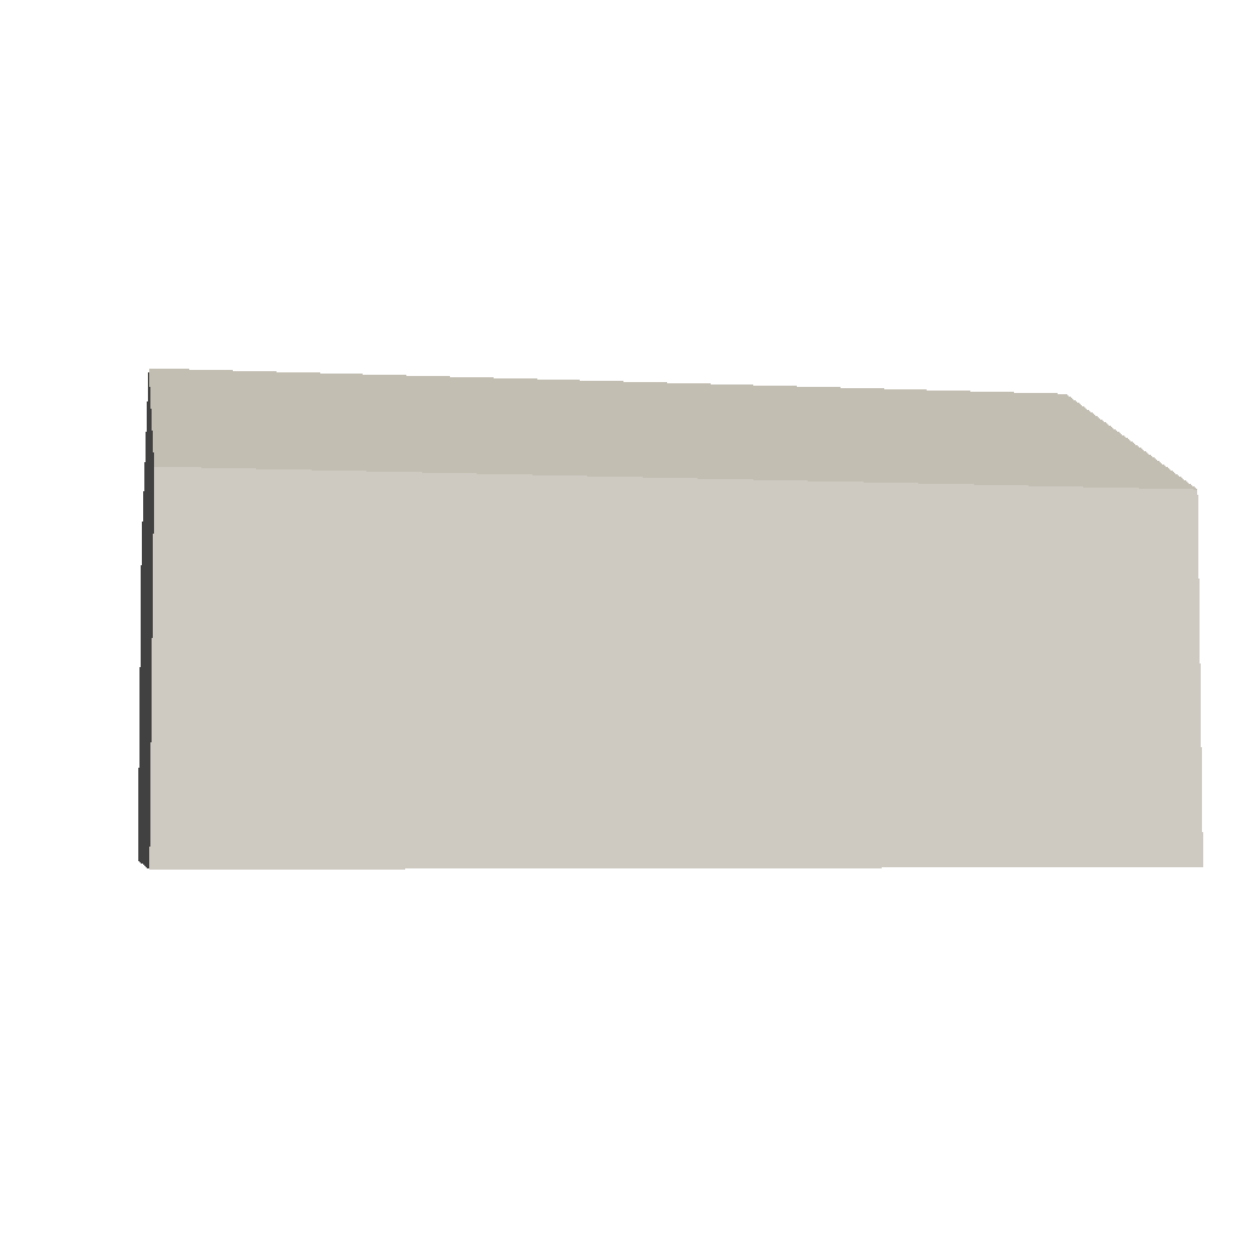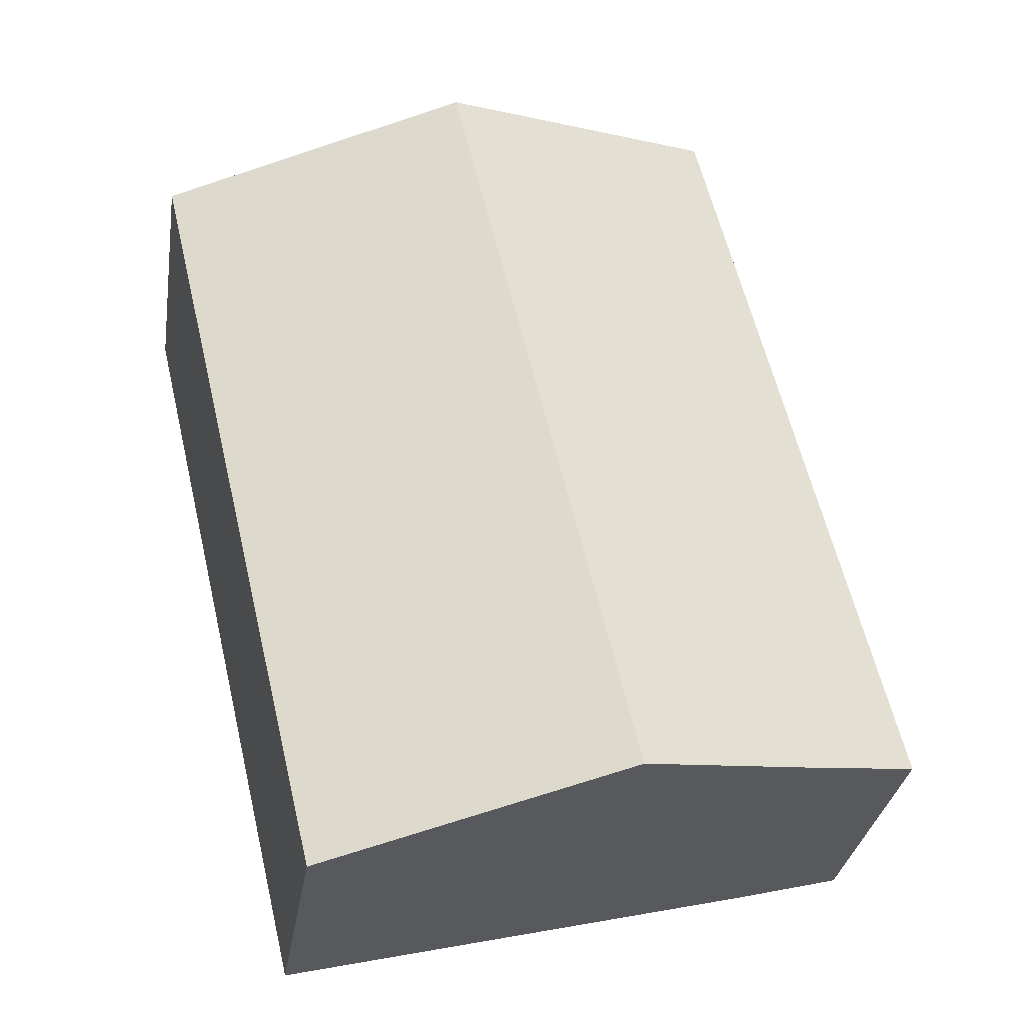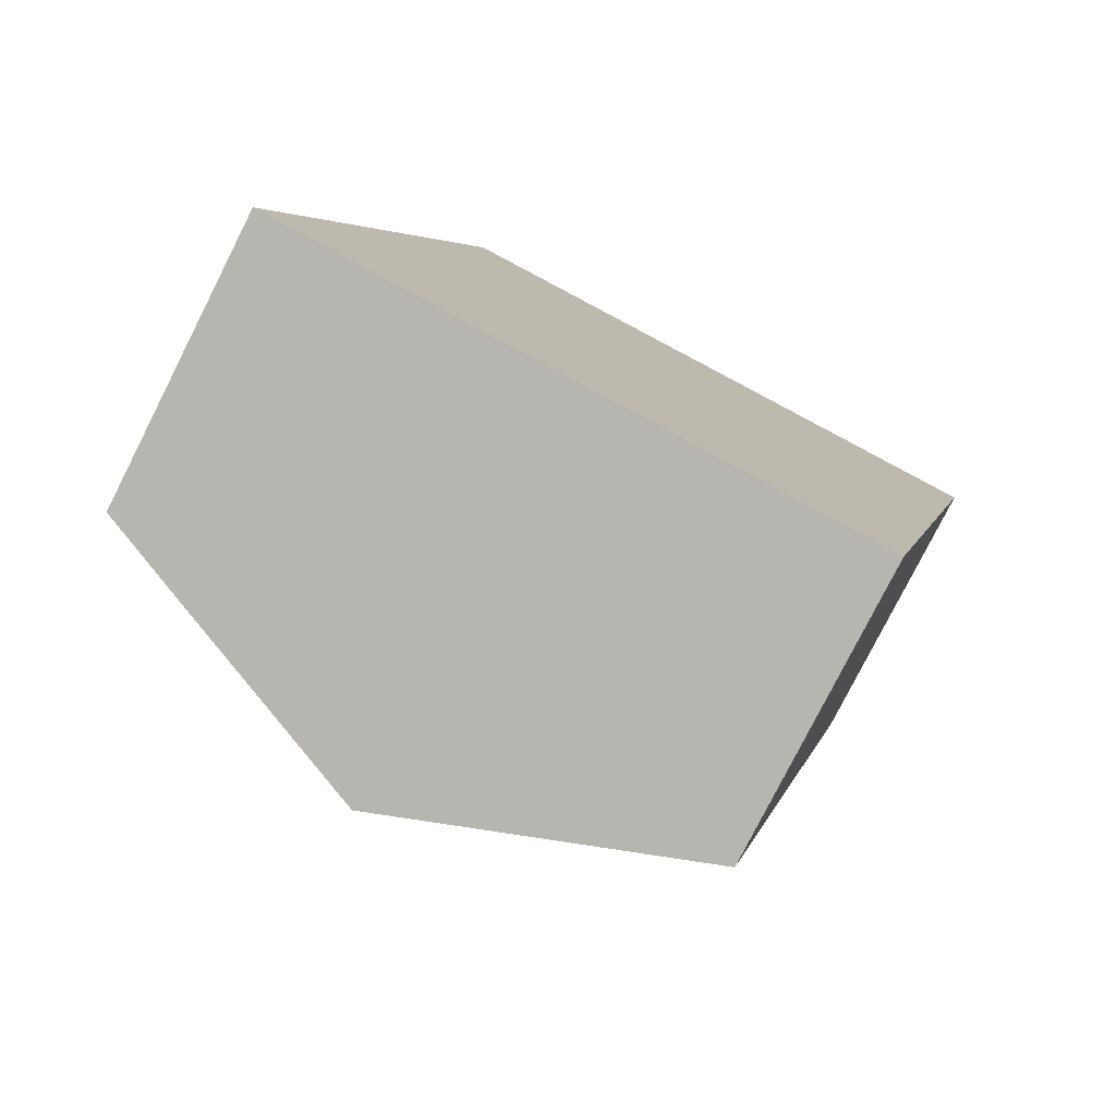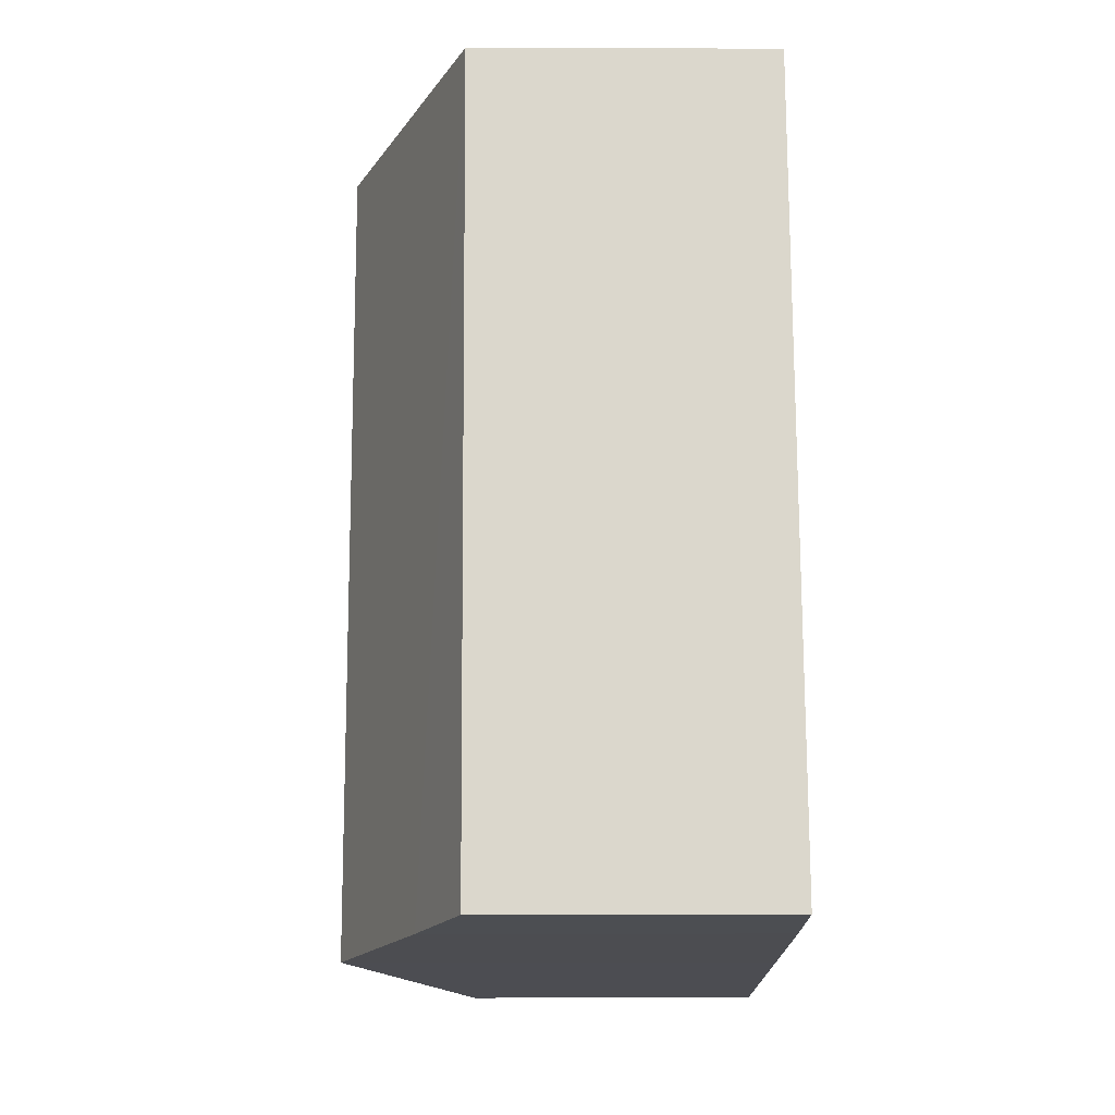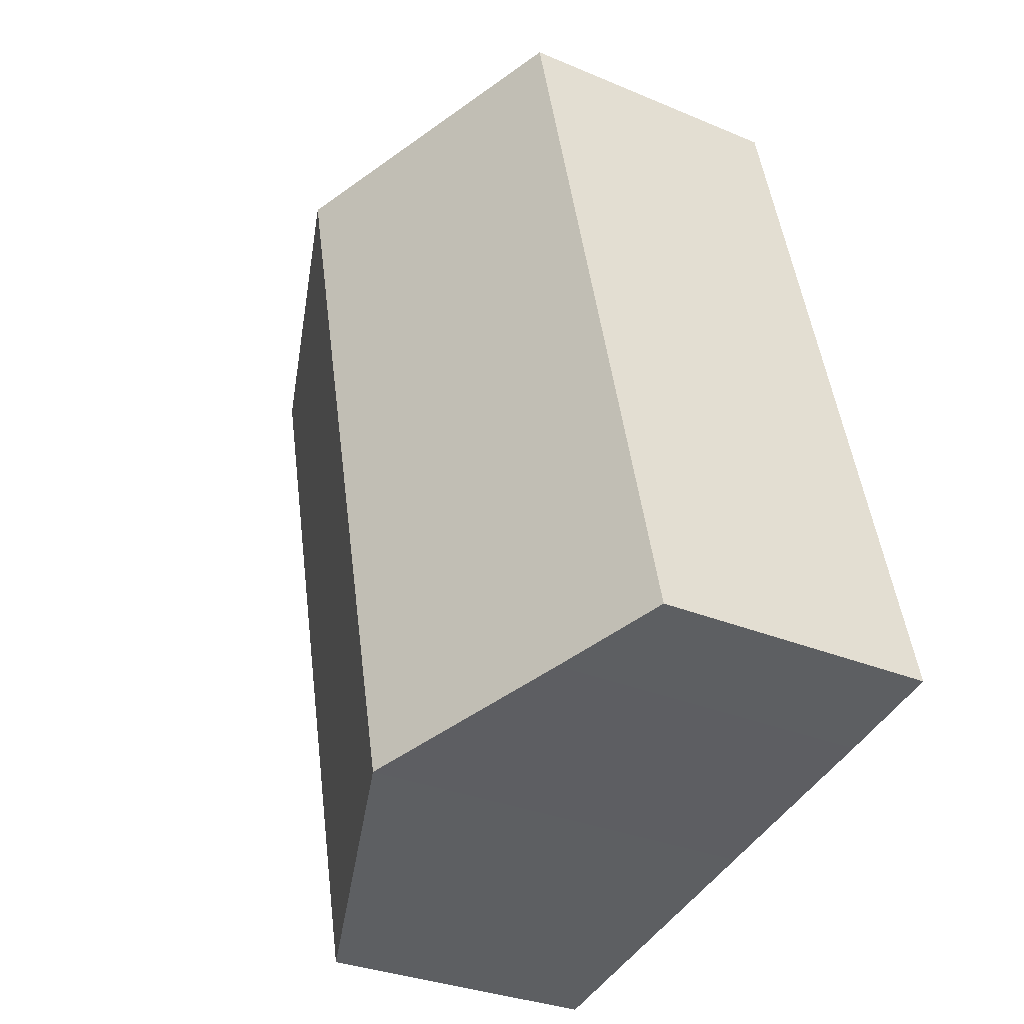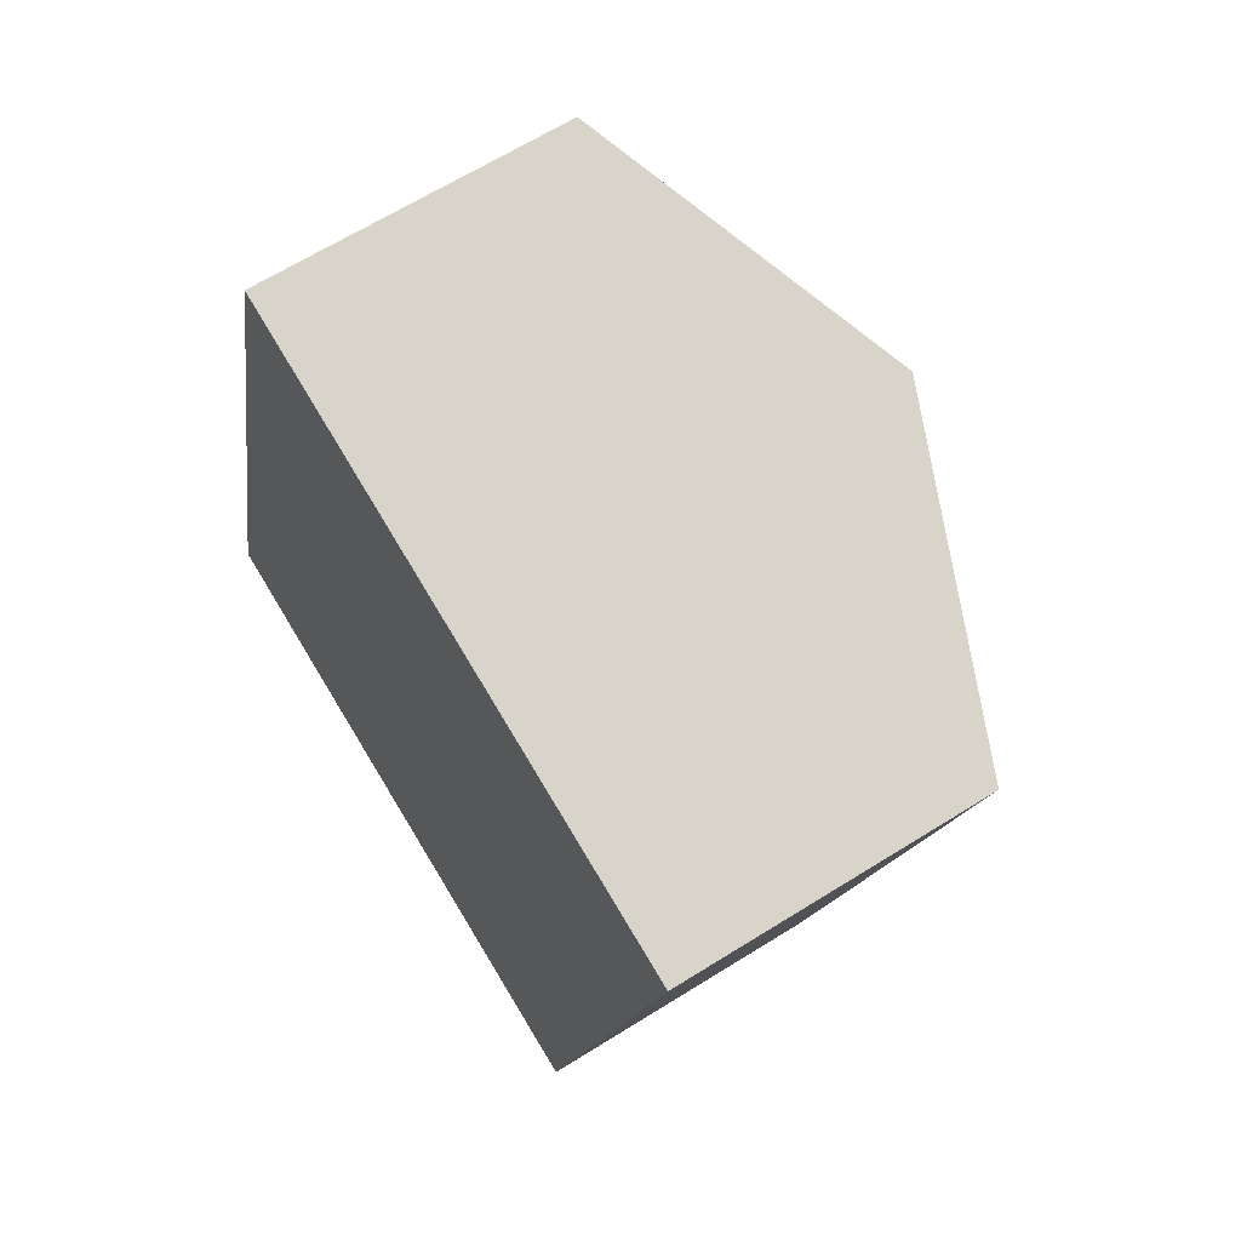
<metadata>
{"format":"obj","ext":"obj","renderer":"f3d","projection":"perspective","resolution":1024,"background":"white","views":[{"elev":-4.1,"azim":93.1,"up":"+Y"},{"elev":-31.6,"azim":171.2,"up":"+Z"},{"elev":-79.0,"azim":-26.9,"up":"+Z"},{"elev":-2.9,"azim":-90.7,"up":"+Z"},{"elev":-30.6,"azim":-121.4,"up":"+Z"},{"elev":65.2,"azim":57.8,"up":"+Z"}]}
</metadata>
<code>
v  5.399 2.635 -1.294
v  4.378 3.722 6.366
v  7.068 2.635 5.727
v  2.709 3.722 -0.655
v  1.718 2.648 6.998
v  0.952 3.013 -0.238
v  0 2.627 1.609e-16
v  1.718 -4.285e-16 6.998
v  0 0 0
v  4.378 -3.898e-16 6.366
v  7.068 -3.507e-16 5.727
v  5.399 7.923e-17 -1.294
v  2.709 4.011e-17 -0.655
v  0.952 1.457e-17 -0.238
g defaultobject
f 1 2 3
f 2 1 4
f 5 6 7
f 6 5 4
f 4 5 2
f 7 8 5
f 8 7 9
f 8 2 5
f 2 8 3
f 3 8 10
f 3 10 11
f 11 1 3
f 1 11 12
f 12 4 1
f 4 12 13
f 4 13 6
f 6 13 14
f 6 14 7
f 7 14 9
f 10 12 11
f 12 10 8
f 12 8 9
f 12 9 13
f 13 9 14

</code>
